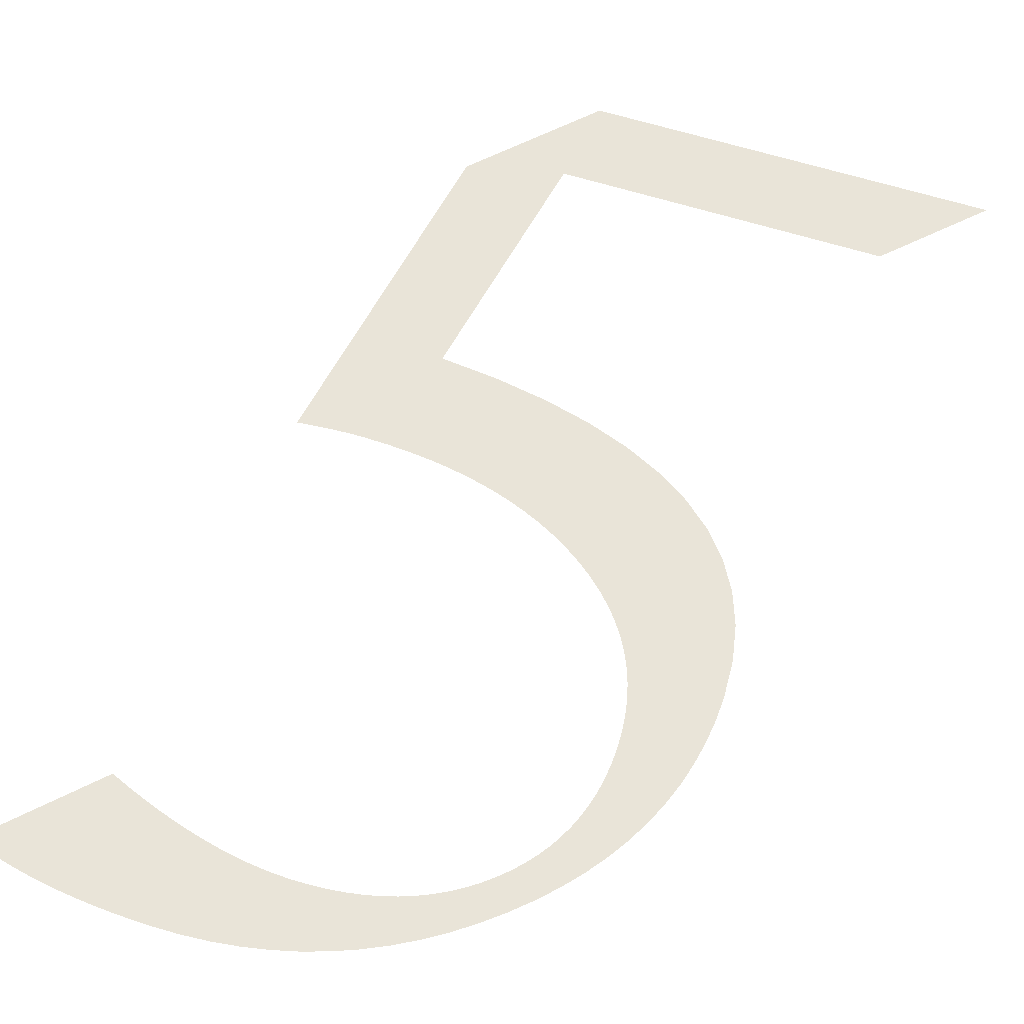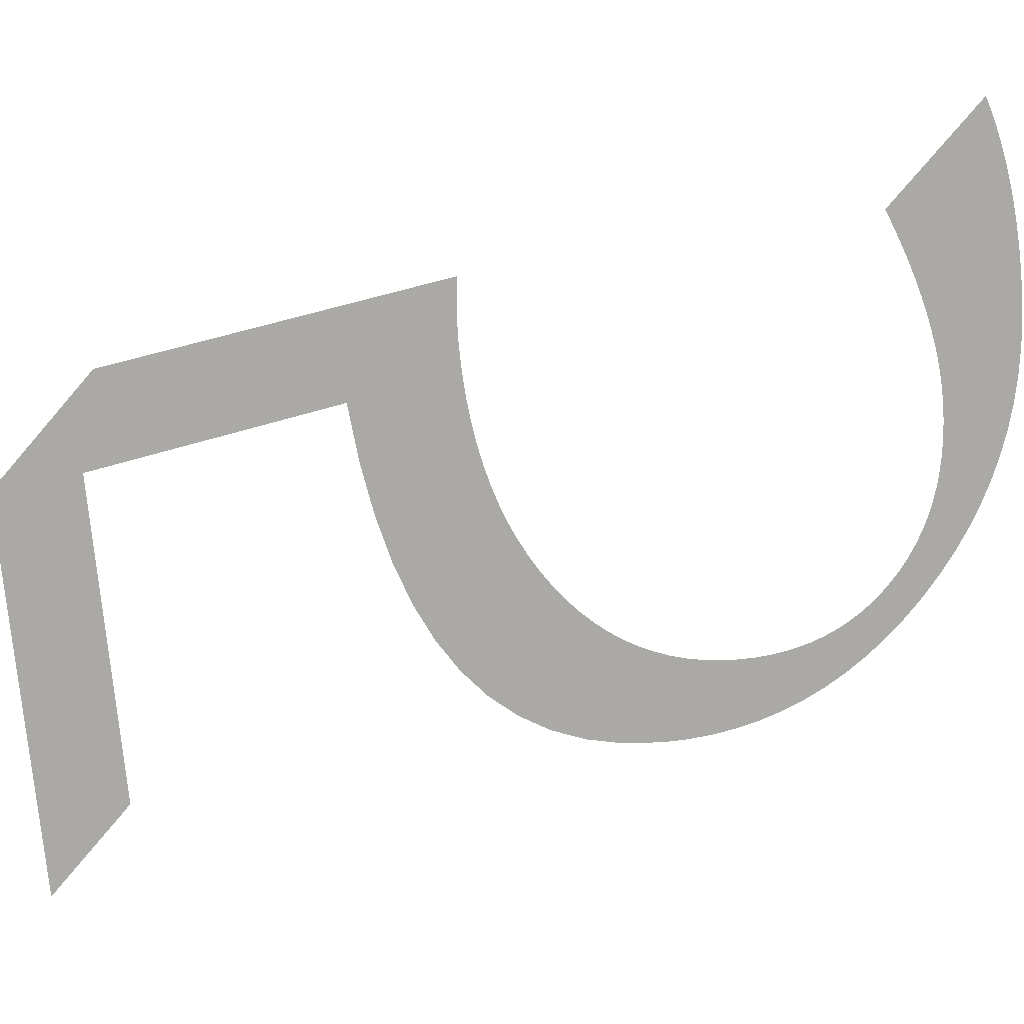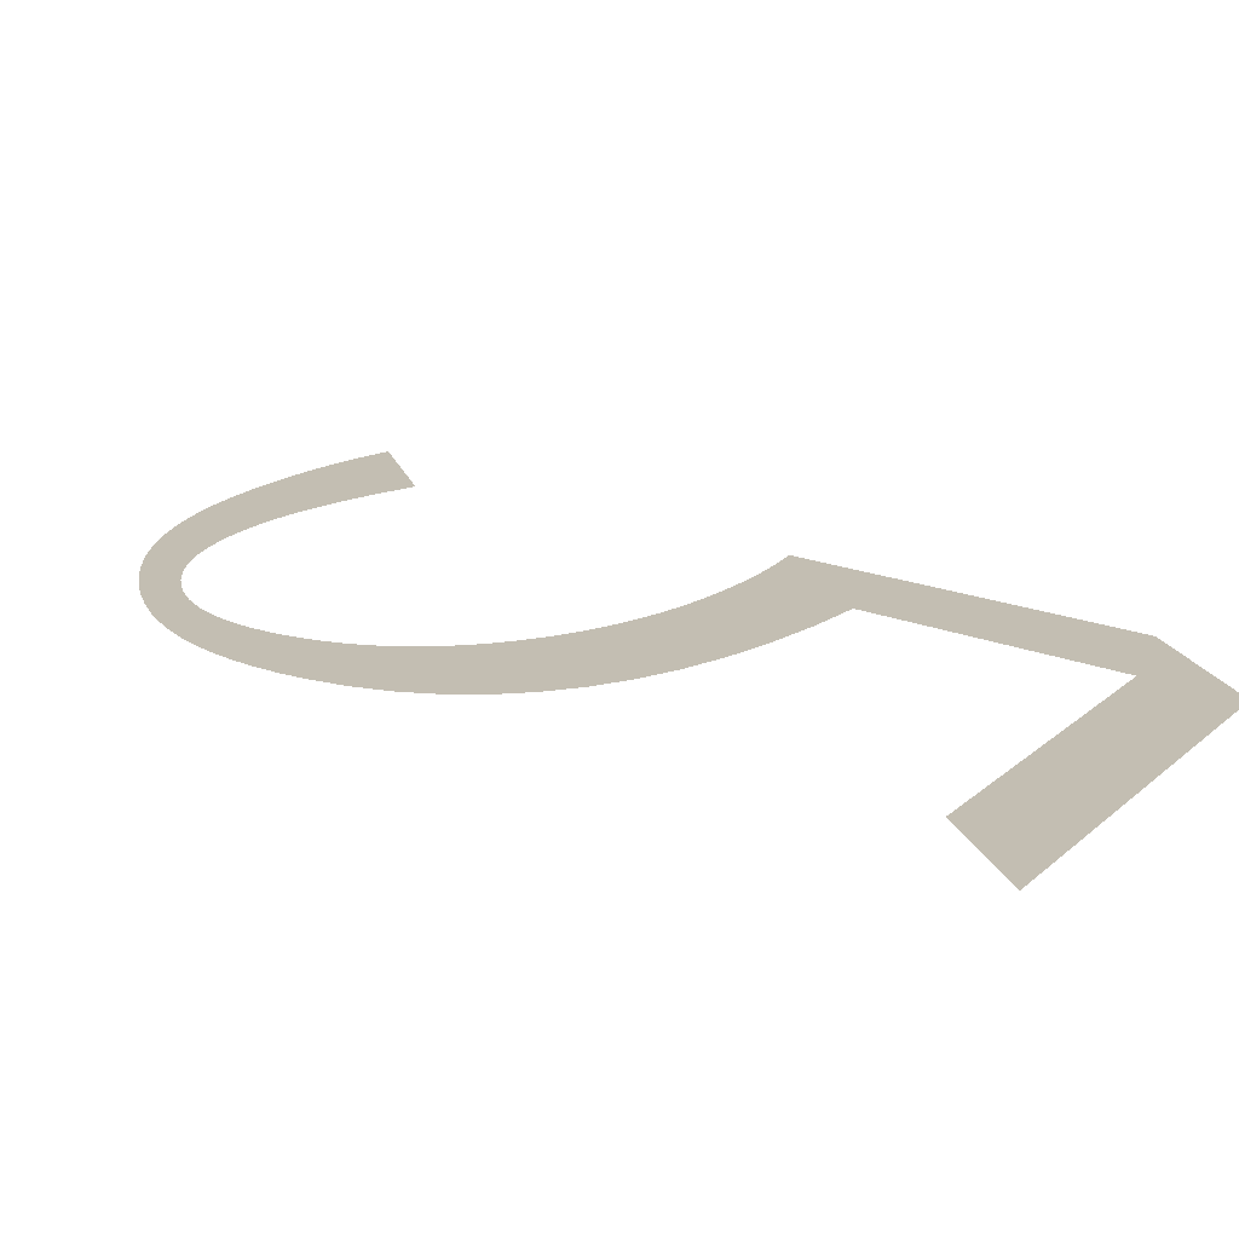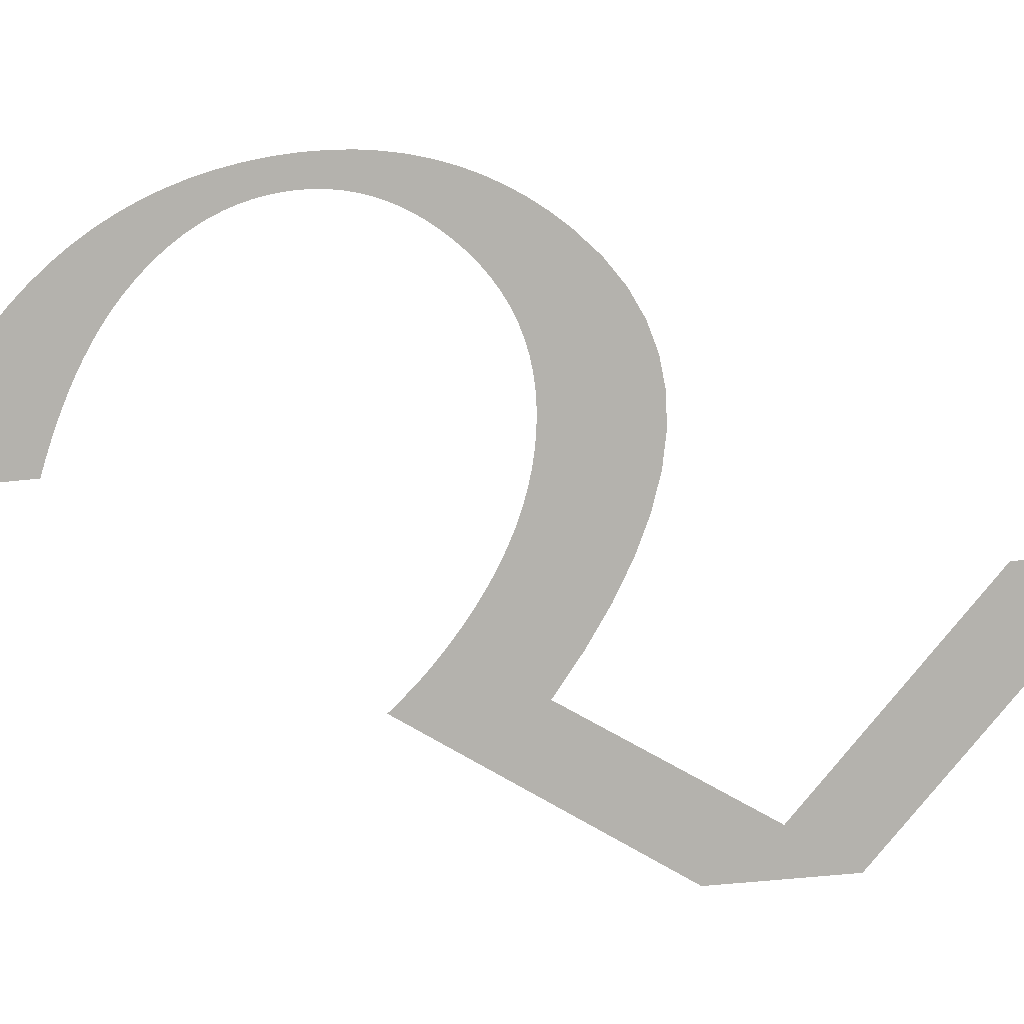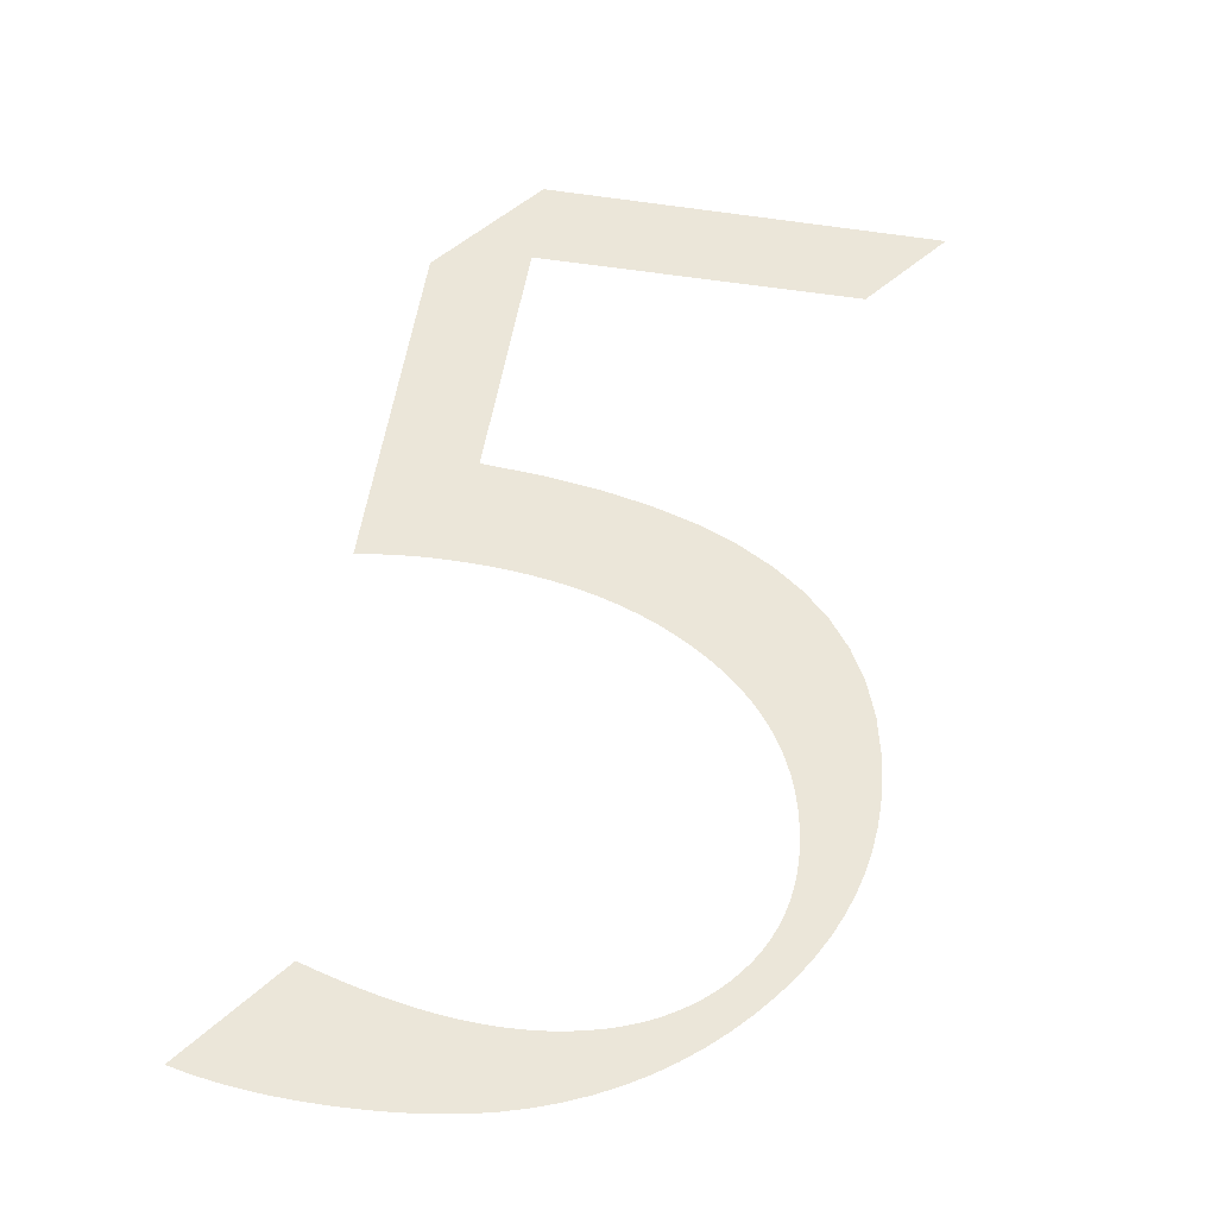
<metadata>
{"format":"obj","ext":"obj","renderer":"f3d","projection":"perspective","resolution":1024,"background":"white","views":[{"elev":59.9,"azim":18.3,"up":"+Z"},{"elev":-75.4,"azim":-84.6,"up":"+Z"},{"elev":17.4,"azim":120.8,"up":"+Z"},{"elev":-79.5,"azim":51.3,"up":"+Z"},{"elev":-33.6,"azim":-10.7,"up":"+Y"}]}
</metadata>
<code>
o Text
v 0.01172 -0.08516 -0
v 0.05091 -0.04505 -0
v 0.05814 -0.04795 -0
v 0.06523 -0.05061 -0
v 0.07218 -0.05301 -0
v 0.07899 -0.05516 -0
v 0.08565 -0.05706 -0
v 0.09218 -0.0587 -0
v 0.09856 -0.06009 -0
v 0.1048 -0.06123 -0
v 0.1109 -0.06211 -0
v 0.1169 -0.06275 -0
v 0.1227 -0.06313 -0
v 0.1284 -0.06325 -0
v 0.1354 -0.06309 -0
v 0.1423 -0.06259 -0
v 0.1489 -0.06176 -0
v 0.1553 -0.0606 -0
v 0.1615 -0.0591 -0
v 0.1675 -0.05727 -0
v 0.1732 -0.05511 -0
v 0.1787 -0.05262 -0
v 0.184 -0.0498 -0
v 0.189 -0.04665 -0
v 0.1938 -0.04316 -0
v 0.1984 -0.03934 -0
v 0.2027 -0.03526 -0
v 0.2066 -0.03098 -0
v 0.2101 -0.02651 -0
v 0.2133 -0.02184 -0
v 0.2161 -0.01698 -0
v 0.2185 -0.01192 -0
v 0.2206 -0.006665 -0
v 0.2223 -0.001217 -0
v 0.2236 0.004426 0
v 0.2245 0.01026 0
v 0.2251 0.0163 0
v 0.2252 0.02252 0
v 0.225 0.02986 0
v 0.2242 0.03695 0
v 0.2229 0.0438 0
v 0.2211 0.05041 0
v 0.2187 0.05678 0
v 0.2159 0.06291 0
v 0.2125 0.06879 0
v 0.2086 0.07443 0
v 0.2042 0.07983 0
v 0.1992 0.08498 0
v 0.1937 0.0899 0
v 0.1878 0.09457 0
v 0.1813 0.09893 0
v 0.1746 0.1029 0
v 0.1675 0.1065 0
v 0.1601 0.1097 0
v 0.1524 0.1126 0
v 0.1443 0.115 0
v 0.1359 0.1171 0
v 0.1271 0.1188 0
v 0.1181 0.1202 0
v 0.1087 0.1211 0
v 0.09893 0.1217 0
v 0.08886 0.1219 0
v 0.08688 0.1219 0
v 0.08483 0.1218 0
v 0.08273 0.1218 0
v 0.08056 0.1217 0
v 0.07834 0.1216 0
v 0.07606 0.1214 0
v 0.07371 0.1212 0
v 0.07131 0.1211 0
v 0.06884 0.1208 0
v 0.06632 0.1206 0
v 0.06374 0.1203 0
v 0.06109 0.12 0
v 0.08392 0.2638 0
v 0.129 0.311 0
v 0.3005 0.311 0
v 0.2635 0.2734 0
v 0.1247 0.2734 0
v 0.1064 0.1675 0
v 0.1305 0.1652 0
v 0.1526 0.1615 0
v 0.1725 0.1566 0
v 0.1903 0.1505 0
v 0.206 0.1431 0
v 0.2196 0.1344 0
v 0.2311 0.1244 0
v 0.2406 0.1132 0
v 0.2479 0.1008 0
v 0.2531 0.08706 0
v 0.2563 0.07208 0
v 0.2573 0.05585 0
v 0.257 0.04568 0
v 0.2559 0.03574 0
v 0.2542 0.02604 0
v 0.2517 0.01658 0
v 0.2485 0.007342 0
v 0.2447 -0.001658 -0
v 0.2401 -0.01043 -0
v 0.2348 -0.01896 -0
v 0.2289 -0.02726 -0
v 0.2222 -0.03532 -0
v 0.2148 -0.04316 -0
v 0.2067 -0.05076 -0
v 0.1982 -0.05793 -0
v 0.1893 -0.06447 -0
v 0.1802 -0.0704 -0
v 0.1709 -0.0757 -0
v 0.1612 -0.08037 -0
v 0.1513 -0.08443 -0
v 0.1412 -0.08786 -0
v 0.1308 -0.09066 -0
v 0.1201 -0.09284 -0
v 0.1091 -0.0944 -0
v 0.09788 -0.09534 -0
v 0.08639 -0.09565 -0
v 0.07918 -0.09558 -0
v 0.07215 -0.09536 -0
v 0.0653 -0.09499 -0
v 0.05862 -0.09448 -0
v 0.05213 -0.09383 -0
v 0.04582 -0.09303 -0
v 0.03969 -0.09208 -0
v 0.03373 -0.09099 -0
v 0.02796 -0.08975 -0
v 0.02237 -0.08836 -0
v 0.01696 -0.08683 -0
f 75 79 76
f 79 77 76
f 79 78 77
f 75 80 79
f 74 80 75
f 74 81 80
f 74 82 81
f 74 83 82
f 74 84 83
f 74 85 84
f 74 73 85
f 73 72 85
f 72 71 85
f 71 70 85
f 70 69 85
f 69 68 85
f 68 86 85
f 68 67 86
f 67 66 86
f 66 65 86
f 65 64 86
f 64 63 86
f 63 62 86
f 62 87 86
f 62 61 87
f 61 60 87
f 60 88 87
f 59 88 60
f 58 88 59
f 57 88 58
f 56 88 57
f 55 88 56
f 55 89 88
f 54 89 55
f 53 89 54
f 52 89 53
f 51 89 52
f 51 90 89
f 50 90 51
f 49 90 50
f 48 90 49
f 48 91 90
f 47 91 48
f 46 91 47
f 45 91 46
f 45 92 91
f 44 92 45
f 43 92 44
f 42 92 43
f 42 93 92
f 41 93 42
f 41 94 93
f 40 94 41
f 39 94 40
f 39 95 94
f 38 95 39
f 38 96 95
f 37 96 38
f 37 97 96
f 36 97 37
f 35 97 36
f 35 98 97
f 34 98 35
f 33 98 34
f 33 99 98
f 32 99 33
f 32 100 99
f 31 100 32
f 30 100 31
f 30 101 100
f 29 101 30
f 28 101 29
f 28 102 101
f 27 102 28
f 26 102 27
f 26 103 102
f 25 103 26
f 25 104 103
f 24 104 25
f 1 3 2
f 23 104 24
f 1 4 3
f 22 104 23
f 1 5 4
f 22 105 104
f 21 105 22
f 1 6 5
f 20 105 21
f 1 7 6
f 1 8 7
f 19 105 20
f 19 106 105
f 1 9 8
f 18 106 19
f 1 10 9
f 17 106 18
f 1 11 10
f 16 106 17
f 1 12 11
f 15 106 16
f 1 13 12
f 14 106 15
f 1 14 13
f 1 106 14
f 1 107 106
f 1 108 107
f 1 109 108
f 1 110 109
f 1 111 110
f 111 1 127
f 126 111 127
f 126 112 111
f 125 112 126
f 124 112 125
f 124 113 112
f 123 113 124
f 122 113 123
f 122 114 113
f 121 114 122
f 120 114 121
f 120 115 114
f 119 115 120
f 118 115 119
f 118 116 115
f 117 116 118

</code>
